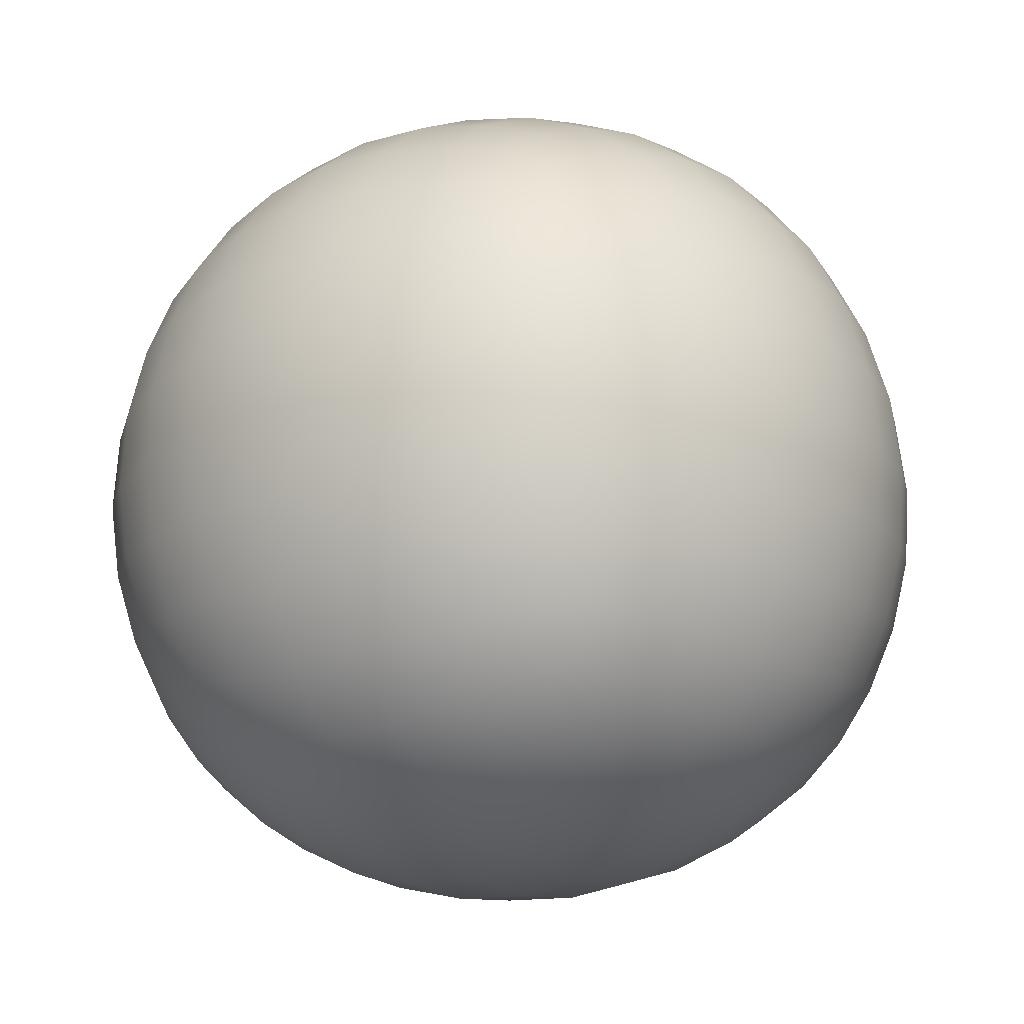
<metadata>
{"format":"obj","ext":"obj","renderer":"f3d","projection":"perspective","resolution":1024,"background":"white","views":[{"elev":32.0,"azim":-154.4,"up":"+Y"}]}
</metadata>
<code>
o guarana_olho_Cube.001_blac_0.001
v -1.314 1.284 0.5274
v -1.311 1.4 0.4484
v -1.421 1.334 0.3646
v -1.414 1.212 0.4582
v -1.286 1.515 0.3532
v -1.401 1.451 0.2591
v -1.243 1.618 0.2434
v -1.359 1.556 0.1434
v -1.185 1.699 0.1234
v -1.296 1.642 0.02081
v -1.114 1.757 0.002477
v -1.216 1.706 -0.1007
v -1.034 1.792 -0.1081
v -1.119 1.748 -0.212
v -1.514 1.246 0.2698
v -1.502 1.123 0.3736
v -1.497 1.365 0.1555
v -1.454 1.472 0.03385
v -1.388 1.562 -0.09119
v -1.301 1.633 -0.2131
v -1.195 1.681 -0.3247
v -1.585 1.145 0.1647
v -1.57 1.023 0.2743
v -1.57 1.262 0.04475
v -1.527 1.369 -0.08045
v -1.459 1.463 -0.2056
v -1.369 1.538 -0.3256
v -1.258 1.591 -0.4352
v -1.629 1.038 0.05221
v -1.613 0.9214 0.1638
v -1.616 1.149 -0.06971
v -1.575 1.253 -0.1947
v -1.507 1.346 -0.3164
v -1.416 1.424 -0.4307
v -1.305 1.48 -0.5345
v -1.645 0.9262 -0.06019
v -1.629 0.8217 0.05106
v -1.634 1.028 -0.1817
v -1.595 1.127 -0.3043
v -1.529 1.219 -0.42
v -1.44 1.298 -0.5255
v -1.334 1.358 -0.6191
v -1.634 0.8131 -0.1634
v -1.62 0.7267 -0.05278
v -1.622 0.9035 -0.2843
v -1.585 0.9963 -0.4043
v -1.521 1.087 -0.5141
v -1.437 1.17 -0.6093
v -1.341 1.235 -0.6883
v -1.215 1.234 0.6235
v -1.207 1.322 0.5873
v -1.286 1.178 0.5948
v -1.187 1.436 0.5228
v -1.155 1.55 0.4353
v -1.11 1.652 0.3291
v -1.055 1.731 0.2095
v -0.9951 1.785 0.08617
v -0.936 1.815 -0.02917
v -0.8915 1.823 -0.1125
v -0.9395 1.808 -0.1929
v -1.004 1.77 -0.3028
v -1.069 1.706 -0.4187
v -1.129 1.618 -0.5291
v -1.178 1.508 -0.6248
v -1.214 1.387 -0.7014
v -1.237 1.268 -0.7557
v -1.246 1.178 -0.7844
v -1.316 1.125 -0.7482
v -1.402 1.046 -0.6837
v -1.481 0.9577 -0.5962
v -1.543 0.8658 -0.49
v -1.58 0.7771 -0.3704
v -1.594 0.6972 -0.2471
v -1.587 0.6315 -0.1317
v -1.583 0.638 0.03196
v -1.57 0.5895 -0.04841
v -1.585 0.7127 0.1419
v -1.566 0.8022 0.2578
v -1.524 0.9 0.3682
v -1.457 1 0.4639
v -1.375 1.095 0.5405
v -1.527 0.5256 -0.1729
v -1.525 0.5782 -0.3037
v -1.431 0.4617 -0.3376
v -1.442 0.4153 -0.1916
v -1.507 0.6519 -0.4346
v -1.406 0.5328 -0.4776
v -1.467 0.7398 -0.5574
v -1.362 0.622 -0.6057
v -1.405 0.8357 -0.6643
v -1.301 0.7235 -0.7159
v -1.329 0.9349 -0.7496
v -1.226 0.834 -0.8029
v -1.248 1.034 -0.8084
v -1.147 0.9514 -0.8617
v -1.314 0.3552 -0.3553
v -1.332 0.3117 -0.2003
v -1.282 0.4251 -0.5019
v -1.235 0.5158 -0.6348
v -1.174 0.6224 -0.7486
v -1.102 0.7415 -0.8382
v -1.024 0.8702 -0.8986
v -1.179 0.2658 -0.3606
v -1.202 0.2246 -0.2027
v -1.142 0.3339 -0.5096
v -1.092 0.4248 -0.6445
v -1.032 0.5342 -0.76
v -0.9636 0.6581 -0.8509
v -0.8899 0.792 -0.9122
v -1.032 0.1997 -0.3553
v -1.059 0.1617 -0.2003
v -0.9897 0.2641 -0.5019
v -0.9383 0.3524 -0.6348
v -0.8812 0.4614 -0.7486
v -0.8191 0.5859 -0.8382
v -0.7518 0.7203 -0.8986
v -0.8791 0.1581 -0.3376
v -0.9126 0.1243 -0.1916
v -0.8327 0.2177 -0.4776
v -0.7806 0.3019 -0.6057
v -0.7278 0.4083 -0.7159
v -0.6743 0.5303 -0.8029
v -0.6177 0.6604 -0.8617
v -0.7303 0.1408 -0.3037
v -0.7735 0.1109 -0.1729
v -0.6781 0.1963 -0.4346
v -0.6251 0.2768 -0.5574
v -0.577 0.38 -0.6643
v -0.5341 0.4975 -0.7496
v -0.4939 0.6193 -0.8084
v -1.523 0.5072 -0.04616
v -1.176 1.137 -0.8338
v -1.071 1.076 -0.887
v -0.9466 1.006 -0.9246
v -0.813 0.9319 -0.9386
v -0.6787 0.8588 -0.9246
v -0.5528 0.7915 -0.887
v -0.445 0.7349 -0.8338
v -0.373 0.6979 -0.7844
v -0.3811 0.6106 -0.7482
v -0.4011 0.4961 -0.6837
v -0.4336 0.3817 -0.5962
v -0.4781 0.2803 -0.49
v -0.533 0.2011 -0.3704
v -0.5932 0.1468 -0.2471
v -0.6524 0.1175 -0.1317
v -0.7915 0.1049 -0.04616
v -0.6968 0.1092 -0.04841
v -0.9239 0.1169 -0.04374
v -1.067 0.1528 -0.04203
v -1.208 0.2142 -0.04139
v -1.335 0.3001 -0.04203
v -1.442 0.4018 -0.04374
v -0.5541 0.1403 -0.05278
v -0.4739 0.1752 -0.1634
v -0.3722 0.226 -0.06019
v -0.4692 0.1837 0.05106
v -0.4035 0.2331 -0.2843
v -0.292 0.2902 -0.1817
v -0.3452 0.3143 -0.4043
v -0.2297 0.3758 -0.3043
v -0.3024 0.4168 -0.5141
v -0.1871 0.4808 -0.42
v -0.2777 0.5319 -0.6093
v -0.1674 0.5982 -0.5255
v -0.2745 0.6487 -0.6883
v -0.1743 0.7198 -0.6191
v -0.2869 0.2995 0.05221
v -0.3937 0.2509 0.1638
v -0.1999 0.3699 -0.06971
v -0.1341 0.4601 -0.1947
v -0.09134 0.5672 -0.3164
v -0.0744 0.6858 -0.4307
v -0.08643 0.8095 -0.5345
v -0.2194 0.3945 0.1647
v -0.3304 0.3414 0.2743
v -0.1289 0.4697 0.04475
v -0.06115 0.5629 -0.08045
v -0.01868 0.67 -0.2056
v -0.003638 0.7867 -0.3256
v -0.0182 0.9089 -0.4352
v -0.172 0.5083 0.2698
v -0.2829 0.4522 0.3736
v -0.08099 0.5861 0.1555
v -0.01343 0.6795 0.03385
v 0.02754 0.7834 -0.09119
v 0.04046 0.8946 -0.2131
v 0.0243 1.011 -0.3247
v -0.1479 0.6337 0.3646
v -0.2542 0.5745 0.4582
v -0.05927 0.7133 0.2591
v 0.00665 0.8054 0.1434
v 0.04559 0.9039 0.02081
v 0.05687 1.006 -0.1007
v 0.04062 1.111 -0.212
v -0.1509 0.7624 0.4484
v -0.2478 0.6971 0.5274
v -0.06696 0.8449 0.3532
v -0.003315 0.9359 0.2434
v 0.03413 1.029 0.1234
v 0.04533 1.119 0.002477
v 0.03181 1.205 -0.1081
v -0.6488 0.124 0.03196
v -0.3022 0.754 -0.7557
v -0.2136 0.8369 -0.7014
v -0.1308 0.9322 -0.6248
v -0.06453 1.032 -0.5291
v -0.02201 1.13 -0.4187
v -0.003162 1.22 -0.3028
v -0.005082 1.294 -0.1929
v -0.01833 1.343 -0.1125
v -0.00149 1.301 -0.02917
v 0.005369 1.235 0.08617
v -0.00823 1.155 0.2095
v -0.04571 1.066 0.3291
v -0.1076 0.9745 0.4353
v -0.1868 0.8857 0.5228
v -0.2728 0.8076 0.5873
v -0.3516 0.6642 0.5948
v -0.3422 0.754 0.6235
v -0.3742 0.5449 0.5405
v -0.4104 0.424 0.4639
v -0.4593 0.3145 0.3682
v -0.5192 0.2262 0.2578
v -0.5847 0.1624 0.1419
v -0.3405 0.8982 0.6475
v -0.2592 0.9973 0.5887
v -0.3619 1.098 0.642
v -0.4415 0.9808 0.7008
v -0.1829 1.096 0.5034
v -0.2876 1.209 0.555
v -0.1215 1.192 0.3965
v -0.226 1.31 0.4448
v -0.08181 1.28 0.2737
v -0.1827 1.399 0.3167
v -0.06294 1.354 0.1428
v -0.1572 1.47 0.1767
v -0.06083 1.407 0.01195
v -0.1466 1.517 0.03069
v -0.4865 1.191 0.6773
v -0.5639 1.062 0.7377
v -0.4145 1.31 0.5877
v -0.353 1.416 0.4739
v -0.306 1.507 0.341
v -0.274 1.577 0.1944
v -0.2567 1.621 0.0394
v -0.6247 1.274 0.69
v -0.6984 1.14 0.7513
v -0.5566 1.398 0.5991
v -0.4964 1.507 0.4836
v -0.4464 1.598 0.3487
v -0.409 1.666 0.1997
v -0.3863 1.708 0.04183
v -0.7692 1.346 0.6773
v -0.8365 1.212 0.7377
v -0.7071 1.471 0.5877
v -0.65 1.58 0.4739
v -0.5986 1.668 0.341
v -0.5567 1.733 0.1944
v -0.5292 1.77 0.0394
v -0.914 1.402 0.642
v -0.9706 1.272 0.7008
v -0.8605 1.524 0.555
v -0.8077 1.63 0.4448
v -0.7556 1.715 0.3167
v -0.7093 1.774 0.1767
v -0.6757 1.808 0.03069
v -1.054 1.435 0.5887
v -1.094 1.313 0.6475
v -1.011 1.552 0.5034
v -0.9632 1.655 0.3965
v -0.9102 1.736 0.2737
v -0.858 1.791 0.1428
v -0.8148 1.821 0.01195
v -0.4119 0.795 0.6729
v -0.06536 1.425 -0.1147
v -0.1464 1.53 -0.1172
v -0.2534 1.632 -0.1189
v -0.3806 1.718 -0.1195
v -0.5212 1.779 -0.1189
v -0.6644 1.815 -0.1172
v -0.7968 1.827 -0.1147
v -0.8915 1.823 -0.1125
v -0.936 1.815 -0.02917
v -0.9951 1.785 0.08617
v -1.055 1.731 0.2095
v -1.11 1.652 0.3291
v -1.155 1.55 0.4353
v -1.187 1.436 0.5228
v -1.207 1.322 0.5873
v -1.143 1.197 0.6729
v -1.215 1.234 0.6235
v -1.035 1.141 0.7261
v -0.9096 1.073 0.7637
v -0.7753 1 0.7777
v -0.6417 0.9261 0.7637
v -0.5175 0.8558 0.7261
v -1.522 0.5357 0.07873
v -1.435 0.4271 0.1024
v -1.418 0.4849 0.2436
v -1.514 0.5984 0.2048
v -1.325 0.3242 0.1145
v -1.301 0.3799 0.2647
v -1.195 0.2374 0.1182
v -1.165 0.291 0.2711
v -1.052 0.1743 0.1145
v -1.018 0.2244 0.2647
v -0.9062 0.136 0.1024
v -0.8663 0.1812 0.2436
v -0.768 0.1209 0.07873
v -0.7191 0.1611 0.2048
v -1.387 0.5669 0.3763
v -1.49 0.6824 0.3284
v -1.262 0.4612 0.4037
v -1.122 0.3707 0.4125
v -0.9699 0.3002 0.4037
v -0.814 0.2517 0.3763
v -0.6613 0.2267 0.3284
v -1.338 0.6658 0.4949
v -1.445 0.7796 0.442
v -1.21 0.5621 0.5268
v -1.066 0.4719 0.5374
v -0.9128 0.3987 0.5268
v -0.7565 0.3458 0.4949
v -0.6032 0.3167 0.442
v -1.272 0.7757 0.5939
v -1.379 0.8837 0.5381
v -1.144 0.6773 0.6289
v -1.001 0.5901 0.6411
v -0.851 0.5163 0.6289
v -0.6991 0.4606 0.5939
v -0.5506 0.428 0.5381
v -1.194 0.8927 0.6685
v -1.299 0.9892 0.6119
v -1.068 0.803 0.7055
v -0.9292 0.7207 0.7188
v -0.7853 0.6475 0.7055
v -0.642 0.589 0.6685
v -0.5042 0.5518 0.6119
v -1.112 1.014 0.7142
v -1.216 1.093 0.6589
v -0.9882 0.9361 0.752
v -0.8531 0.859 0.7659
v -0.7156 0.7861 0.752
v -0.5832 0.7232 0.7142
v -0.4617 0.6778 0.6589
v -1.57 0.5895 -0.04841
v -1.523 0.5072 -0.04616
v -1.583 0.638 0.03196
v -1.442 0.4018 -0.04374
v -1.335 0.3001 -0.04203
v -1.208 0.2142 -0.04139
v -1.067 0.1528 -0.04203
v -0.9239 0.1169 -0.04374
v -0.7915 0.1049 -0.04616
v -0.4119 0.795 0.6729
v -0.5175 0.8558 0.7261
v -0.6417 0.9261 0.7637
v -0.7753 1 0.7777
v -0.9096 1.073 0.7637
v -1.035 1.141 0.7261
v -1.143 1.197 0.6729
v -1.286 1.178 0.5948
v -1.215 1.234 0.6235
v -1.375 1.095 0.5405
v -1.457 1 0.4639
v -1.524 0.9 0.3682
v -1.566 0.8022 0.2578
v -1.585 0.7127 0.1419
v -0.3726 0.8397 -0.8198
v -0.4761 0.918 -0.8751
v -0.3942 1.04 -0.8294
v -0.289 0.943 -0.7728
v -0.6001 0.9961 -0.9129
v -0.5203 1.129 -0.8664
v -0.7352 1.073 -0.9268
v -0.6592 1.212 -0.8797
v -0.8727 1.146 -0.9129
v -0.8031 1.285 -0.8664
v -1.005 1.209 -0.8751
v -0.9463 1.343 -0.8294
v -1.127 1.254 -0.8198
v -1.084 1.38 -0.7728
v -0.3163 1.157 -0.7548
v -0.2093 1.049 -0.699
v -0.4447 1.255 -0.7898
v -0.5873 1.342 -0.802
v -0.7374 1.416 -0.7898
v -0.8892 1.472 -0.7548
v -1.038 1.504 -0.699
v -0.2501 1.266 -0.6558
v -0.1434 1.153 -0.6029
v -0.3785 1.37 -0.6877
v -0.5223 1.46 -0.6983
v -0.6755 1.534 -0.6877
v -0.8319 1.586 -0.6558
v -0.9851 1.616 -0.6029
v -0.2014 1.365 -0.5372
v -0.09854 1.25 -0.4893
v -0.3258 1.471 -0.5646
v -0.4667 1.562 -0.5734
v -0.6185 1.632 -0.5646
v -0.7743 1.68 -0.5372
v -0.927 1.706 -0.4893
v -0.1699 1.447 -0.4045
v -0.07409 1.334 -0.3657
v -0.2876 1.552 -0.4256
v -0.4228 1.641 -0.432
v -0.5703 1.708 -0.4256
v -0.722 1.751 -0.4045
v -0.8692 1.771 -0.3657
v -0.1531 1.505 -0.2633
v -0.06635 1.397 -0.2396
v -0.2636 1.608 -0.2754
v -0.3933 1.695 -0.2791
v -0.5361 1.758 -0.2754
v -0.6822 1.796 -0.2633
v -0.8203 1.811 -0.2396
v -0.445 0.7349 -0.8338
v -0.5528 0.7915 -0.887
v -0.6787 0.8588 -0.9246
v -0.813 0.9319 -0.9386
v -0.9466 1.006 -0.9246
v -1.071 1.076 -0.887
v -1.176 1.137 -0.8338
v -1.246 1.178 -0.7844
v -1.237 1.268 -0.7557
v -1.214 1.387 -0.7014
v -1.178 1.508 -0.6248
v -1.129 1.618 -0.5291
v -1.069 1.706 -0.4187
v -1.004 1.77 -0.3028
v -0.9395 1.808 -0.1929
v -0.8915 1.823 -0.1125
v -0.7968 1.827 -0.1147
v -0.6644 1.815 -0.1172
v -0.5212 1.779 -0.1189
v -0.3806 1.718 -0.1195
v -0.2534 1.632 -0.1189
v -0.1464 1.53 -0.1172
v -0.06536 1.425 -0.1147
f 1 2 3
f 1 3 4
f 2 5 6
f 2 6 3
f 5 7 8
f 5 8 6
f 7 9 10
f 7 10 8
f 9 11 12
f 9 12 10
f 11 13 14
f 11 14 12
f 4 3 15
f 4 15 16
f 3 6 17
f 3 17 15
f 6 8 18
f 6 18 17
f 8 10 19
f 8 19 18
f 10 12 20
f 10 20 19
f 12 14 21
f 12 21 20
f 16 15 22
f 16 22 23
f 15 17 24
f 15 24 22
f 17 18 25
f 17 25 24
f 18 19 26
f 18 26 25
f 19 20 27
f 19 27 26
f 20 21 28
f 20 28 27
f 23 22 29
f 23 29 30
f 22 24 31
f 22 31 29
f 24 25 32
f 24 32 31
f 25 26 33
f 25 33 32
f 26 27 34
f 26 34 33
f 27 28 35
f 27 35 34
f 30 29 36
f 30 36 37
f 29 31 38
f 29 38 36
f 31 32 39
f 31 39 38
f 32 33 40
f 32 40 39
f 33 34 41
f 33 41 40
f 34 35 42
f 34 42 41
f 37 36 43
f 37 43 44
f 36 38 45
f 36 45 43
f 38 39 46
f 38 46 45
f 39 40 47
f 39 47 46
f 40 41 48
f 40 48 47
f 41 42 49
f 41 49 48
f 50 51 1
f 50 1 52
f 51 53 2
f 51 2 1
f 53 54 5
f 53 5 2
f 54 55 7
f 54 7 5
f 55 56 9
f 55 9 7
f 56 57 11
f 56 11 9
f 57 58 13
f 57 13 11
f 58 59 60
f 58 60 13
f 13 60 61
f 13 61 14
f 14 61 62
f 14 62 21
f 21 62 63
f 21 63 28
f 28 63 64
f 28 64 35
f 35 64 65
f 35 65 42
f 42 65 66
f 42 66 49
f 49 66 67
f 49 67 68
f 48 49 68
f 48 68 69
f 47 48 69
f 47 69 70
f 46 47 70
f 46 70 71
f 45 46 71
f 45 71 72
f 43 45 72
f 43 72 73
f 44 43 73
f 44 73 74
f 75 44 74
f 75 74 76
f 77 37 44
f 77 44 75
f 78 30 37
f 78 37 77
f 79 23 30
f 79 30 78
f 80 16 23
f 80 23 79
f 81 4 16
f 81 16 80
f 52 1 4
f 52 4 81
f 82 83 84
f 82 84 85
f 83 86 87
f 83 87 84
f 86 88 89
f 86 89 87
f 88 90 91
f 88 91 89
f 90 92 93
f 90 93 91
f 92 94 95
f 92 95 93
f 85 84 96
f 85 96 97
f 84 87 98
f 84 98 96
f 87 89 99
f 87 99 98
f 89 91 100
f 89 100 99
f 91 93 101
f 91 101 100
f 93 95 102
f 93 102 101
f 97 96 103
f 97 103 104
f 96 98 105
f 96 105 103
f 98 99 106
f 98 106 105
f 99 100 107
f 99 107 106
f 100 101 108
f 100 108 107
f 101 102 109
f 101 109 108
f 104 103 110
f 104 110 111
f 103 105 112
f 103 112 110
f 105 106 113
f 105 113 112
f 106 107 114
f 106 114 113
f 107 108 115
f 107 115 114
f 108 109 116
f 108 116 115
f 111 110 117
f 111 117 118
f 110 112 119
f 110 119 117
f 112 113 120
f 112 120 119
f 113 114 121
f 113 121 120
f 114 115 122
f 114 122 121
f 115 116 123
f 115 123 122
f 118 117 124
f 118 124 125
f 117 119 126
f 117 126 124
f 119 120 127
f 119 127 126
f 120 121 128
f 120 128 127
f 121 122 129
f 121 129 128
f 122 123 130
f 122 130 129
f 76 74 82
f 76 82 131
f 74 73 83
f 74 83 82
f 73 72 86
f 73 86 83
f 72 71 88
f 72 88 86
f 71 70 90
f 71 90 88
f 70 69 92
f 70 92 90
f 69 68 94
f 69 94 92
f 68 67 132
f 68 132 94
f 94 132 133
f 94 133 95
f 95 133 134
f 95 134 102
f 102 134 135
f 102 135 109
f 109 135 136
f 109 136 116
f 116 136 137
f 116 137 123
f 123 137 138
f 123 138 130
f 130 138 139
f 130 139 140
f 129 130 140
f 129 140 141
f 128 129 141
f 128 141 142
f 127 128 142
f 127 142 143
f 126 127 143
f 126 143 144
f 124 126 144
f 124 144 145
f 125 124 145
f 125 145 146
f 147 125 146
f 147 146 148
f 149 118 125
f 149 125 147
f 150 111 118
f 150 118 149
f 151 104 111
f 151 111 150
f 152 97 104
f 152 104 151
f 153 85 97
f 153 97 152
f 131 82 85
f 131 85 153
f 154 155 156
f 154 156 157
f 155 158 159
f 155 159 156
f 158 160 161
f 158 161 159
f 160 162 163
f 160 163 161
f 162 164 165
f 162 165 163
f 164 166 167
f 164 167 165
f 157 156 168
f 157 168 169
f 156 159 170
f 156 170 168
f 159 161 171
f 159 171 170
f 161 163 172
f 161 172 171
f 163 165 173
f 163 173 172
f 165 167 174
f 165 174 173
f 169 168 175
f 169 175 176
f 168 170 177
f 168 177 175
f 170 171 178
f 170 178 177
f 171 172 179
f 171 179 178
f 172 173 180
f 172 180 179
f 173 174 181
f 173 181 180
f 176 175 182
f 176 182 183
f 175 177 184
f 175 184 182
f 177 178 185
f 177 185 184
f 178 179 186
f 178 186 185
f 179 180 187
f 179 187 186
f 180 181 188
f 180 188 187
f 183 182 189
f 183 189 190
f 182 184 191
f 182 191 189
f 184 185 192
f 184 192 191
f 185 186 193
f 185 193 192
f 186 187 194
f 186 194 193
f 187 188 195
f 187 195 194
f 190 189 196
f 190 196 197
f 189 191 198
f 189 198 196
f 191 192 199
f 191 199 198
f 192 193 200
f 192 200 199
f 193 194 201
f 193 201 200
f 194 195 202
f 194 202 201
f 148 146 154
f 148 154 203
f 146 145 155
f 146 155 154
f 145 144 158
f 145 158 155
f 144 143 160
f 144 160 158
f 143 142 162
f 143 162 160
f 142 141 164
f 142 164 162
f 141 140 166
f 141 166 164
f 140 139 204
f 140 204 166
f 166 204 205
f 166 205 167
f 167 205 206
f 167 206 174
f 174 206 207
f 174 207 181
f 181 207 208
f 181 208 188
f 188 208 209
f 188 209 195
f 195 209 210
f 195 210 202
f 202 210 211
f 202 211 212
f 201 202 212
f 201 212 213
f 200 201 213
f 200 213 214
f 199 200 214
f 199 214 215
f 198 199 215
f 198 215 216
f 196 198 216
f 196 216 217
f 197 196 217
f 197 217 218
f 219 197 218
f 219 218 220
f 221 190 197
f 221 197 219
f 222 183 190
f 222 190 221
f 223 176 183
f 223 183 222
f 224 169 176
f 224 176 223
f 225 157 169
f 225 169 224
f 203 154 157
f 203 157 225
f 226 227 228
f 226 228 229
f 227 230 231
f 227 231 228
f 230 232 233
f 230 233 231
f 232 234 235
f 232 235 233
f 234 236 237
f 234 237 235
f 236 238 239
f 236 239 237
f 229 228 240
f 229 240 241
f 228 231 242
f 228 242 240
f 231 233 243
f 231 243 242
f 233 235 244
f 233 244 243
f 235 237 245
f 235 245 244
f 237 239 246
f 237 246 245
f 241 240 247
f 241 247 248
f 240 242 249
f 240 249 247
f 242 243 250
f 242 250 249
f 243 244 251
f 243 251 250
f 244 245 252
f 244 252 251
f 245 246 253
f 245 253 252
f 248 247 254
f 248 254 255
f 247 249 256
f 247 256 254
f 249 250 257
f 249 257 256
f 250 251 258
f 250 258 257
f 251 252 259
f 251 259 258
f 252 253 260
f 252 260 259
f 255 254 261
f 255 261 262
f 254 256 263
f 254 263 261
f 256 257 264
f 256 264 263
f 257 258 265
f 257 265 264
f 258 259 266
f 258 266 265
f 259 260 267
f 259 267 266
f 262 261 268
f 262 268 269
f 261 263 270
f 261 270 268
f 263 264 271
f 263 271 270
f 264 265 272
f 264 272 271
f 265 266 273
f 265 273 272
f 266 267 274
f 266 274 273
f 220 218 226
f 220 226 275
f 218 217 227
f 218 227 226
f 217 216 230
f 217 230 227
f 216 215 232
f 216 232 230
f 215 214 234
f 215 234 232
f 214 213 236
f 214 236 234
f 213 212 238
f 213 238 236
f 212 211 276
f 212 276 238
f 238 276 277
f 238 277 239
f 239 277 278
f 239 278 246
f 246 278 279
f 246 279 253
f 253 279 280
f 253 280 260
f 260 280 281
f 260 281 267
f 267 281 282
f 267 282 274
f 274 282 283
f 274 283 284
f 273 274 284
f 273 284 285
f 272 273 285
f 272 285 286
f 271 272 286
f 271 286 287
f 270 271 287
f 270 287 288
f 268 270 288
f 268 288 289
f 269 268 289
f 269 289 290
f 291 269 290
f 291 290 292
f 293 262 269
f 293 269 291
f 294 255 262
f 294 262 293
f 295 248 255
f 295 255 294
f 296 241 248
f 296 248 295
f 297 229 241
f 297 241 296
f 275 226 229
f 275 229 297
f 298 299 300
f 298 300 301
f 299 302 303
f 299 303 300
f 302 304 305
f 302 305 303
f 304 306 307
f 304 307 305
f 306 308 309
f 306 309 307
f 308 310 311
f 308 311 309
f 301 300 312
f 301 312 313
f 300 303 314
f 300 314 312
f 303 305 315
f 303 315 314
f 305 307 316
f 305 316 315
f 307 309 317
f 307 317 316
f 309 311 318
f 309 318 317
f 313 312 319
f 313 319 320
f 312 314 321
f 312 321 319
f 314 315 322
f 314 322 321
f 315 316 323
f 315 323 322
f 316 317 324
f 316 324 323
f 317 318 325
f 317 325 324
f 320 319 326
f 320 326 327
f 319 321 328
f 319 328 326
f 321 322 329
f 321 329 328
f 322 323 330
f 322 330 329
f 323 324 331
f 323 331 330
f 324 325 332
f 324 332 331
f 327 326 333
f 327 333 334
f 326 328 335
f 326 335 333
f 328 329 336
f 328 336 335
f 329 330 337
f 329 337 336
f 330 331 338
f 330 338 337
f 331 332 339
f 331 339 338
f 334 333 340
f 334 340 341
f 333 335 342
f 333 342 340
f 335 336 343
f 335 343 342
f 336 337 344
f 336 344 343
f 337 338 345
f 337 345 344
f 338 339 346
f 338 346 345
f 347 348 298
f 347 298 349
f 348 350 299
f 348 299 298
f 350 351 302
f 350 302 299
f 351 352 304
f 351 304 302
f 352 353 306
f 352 306 304
f 353 354 308
f 353 308 306
f 354 355 310
f 354 310 308
f 355 148 203
f 355 203 310
f 310 203 225
f 310 225 311
f 311 225 224
f 311 224 318
f 318 224 223
f 318 223 325
f 325 223 222
f 325 222 332
f 332 222 221
f 332 221 339
f 339 221 219
f 339 219 346
f 346 219 220
f 346 220 356
f 345 346 356
f 345 356 357
f 344 345 357
f 344 357 358
f 343 344 358
f 343 358 359
f 342 343 359
f 342 359 360
f 340 342 360
f 340 360 361
f 341 340 361
f 341 361 362
f 363 341 362
f 363 362 364
f 365 334 341
f 365 341 363
f 366 327 334
f 366 334 365
f 367 320 327
f 367 327 366
f 368 313 320
f 368 320 367
f 369 301 313
f 369 313 368
f 349 298 301
f 349 301 369
f 370 371 372
f 370 372 373
f 371 374 375
f 371 375 372
f 374 376 377
f 374 377 375
f 376 378 379
f 376 379 377
f 378 380 381
f 378 381 379
f 380 382 383
f 380 383 381
f 373 372 384
f 373 384 385
f 372 375 386
f 372 386 384
f 375 377 387
f 375 387 386
f 377 379 388
f 377 388 387
f 379 381 389
f 379 389 388
f 381 383 390
f 381 390 389
f 385 384 391
f 385 391 392
f 384 386 393
f 384 393 391
f 386 387 394
f 386 394 393
f 387 388 395
f 387 395 394
f 388 389 396
f 388 396 395
f 389 390 397
f 389 397 396
f 392 391 398
f 392 398 399
f 391 393 400
f 391 400 398
f 393 394 401
f 393 401 400
f 394 395 402
f 394 402 401
f 395 396 403
f 395 403 402
f 396 397 404
f 396 404 403
f 399 398 405
f 399 405 406
f 398 400 407
f 398 407 405
f 400 401 408
f 400 408 407
f 401 402 409
f 401 409 408
f 402 403 410
f 402 410 409
f 403 404 411
f 403 411 410
f 406 405 412
f 406 412 413
f 405 407 414
f 405 414 412
f 407 408 415
f 407 415 414
f 408 409 416
f 408 416 415
f 409 410 417
f 409 417 416
f 410 411 418
f 410 418 417
f 139 419 370
f 139 370 204
f 419 420 371
f 419 371 370
f 420 421 374
f 420 374 371
f 421 422 376
f 421 376 374
f 422 423 378
f 422 378 376
f 423 424 380
f 423 380 378
f 424 425 382
f 424 382 380
f 425 426 427
f 425 427 382
f 382 427 428
f 382 428 383
f 383 428 429
f 383 429 390
f 390 429 430
f 390 430 397
f 397 430 431
f 397 431 404
f 404 431 432
f 404 432 411
f 411 432 433
f 411 433 418
f 418 433 434
f 418 434 435
f 417 418 435
f 417 435 436
f 416 417 436
f 416 436 437
f 415 416 437
f 415 437 438
f 414 415 438
f 414 438 439
f 412 414 439
f 412 439 440
f 413 412 440
f 413 440 441
f 210 413 441
f 210 441 211
f 209 406 413
f 209 413 210
f 208 399 406
f 208 406 209
f 207 392 399
f 207 399 208
f 206 385 392
f 206 392 207
f 205 373 385
f 205 385 206
f 204 370 373
f 204 373 205

</code>
